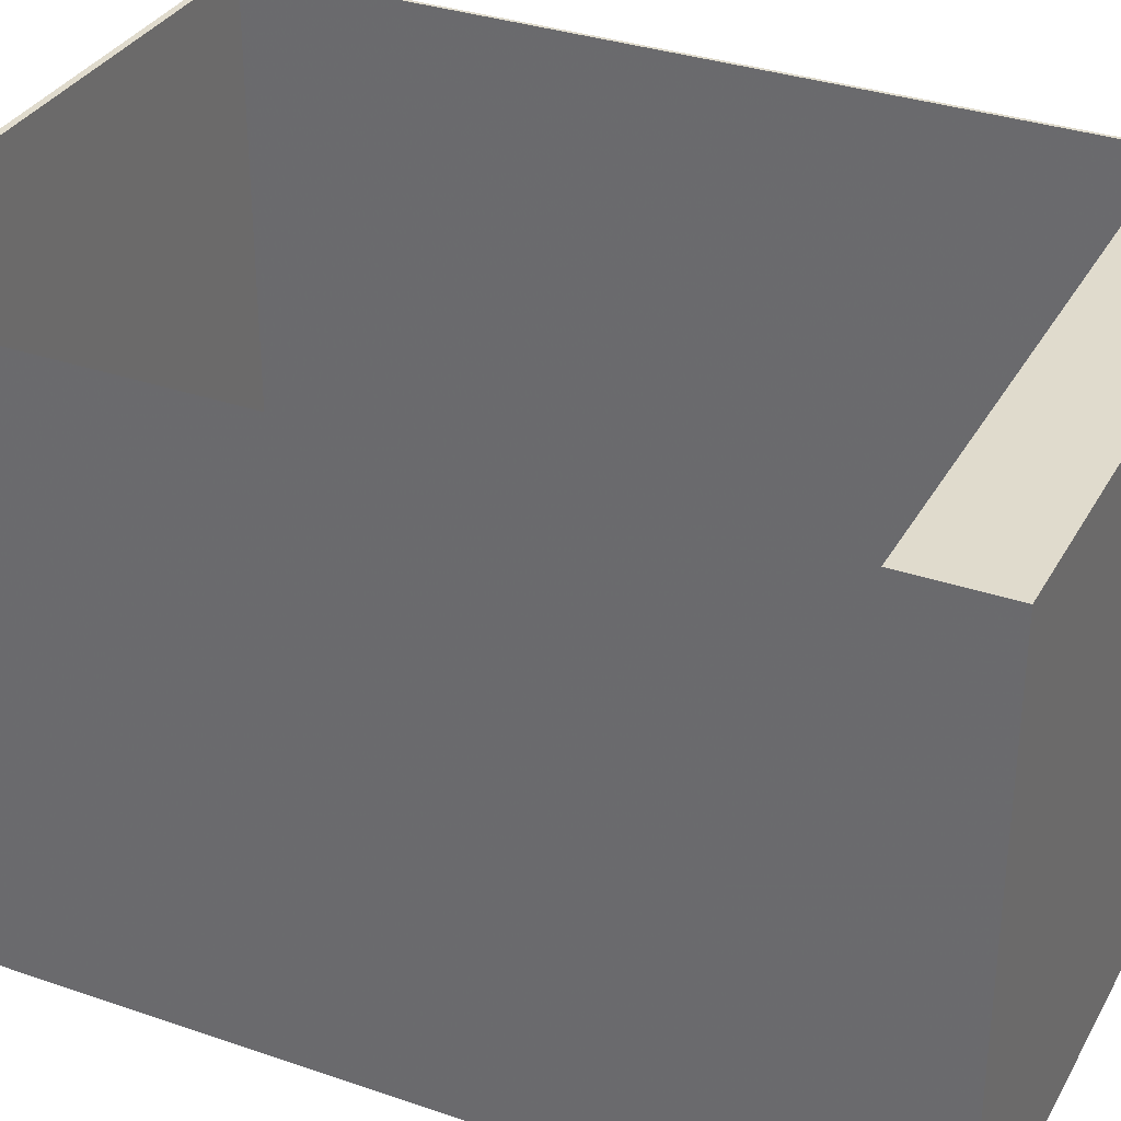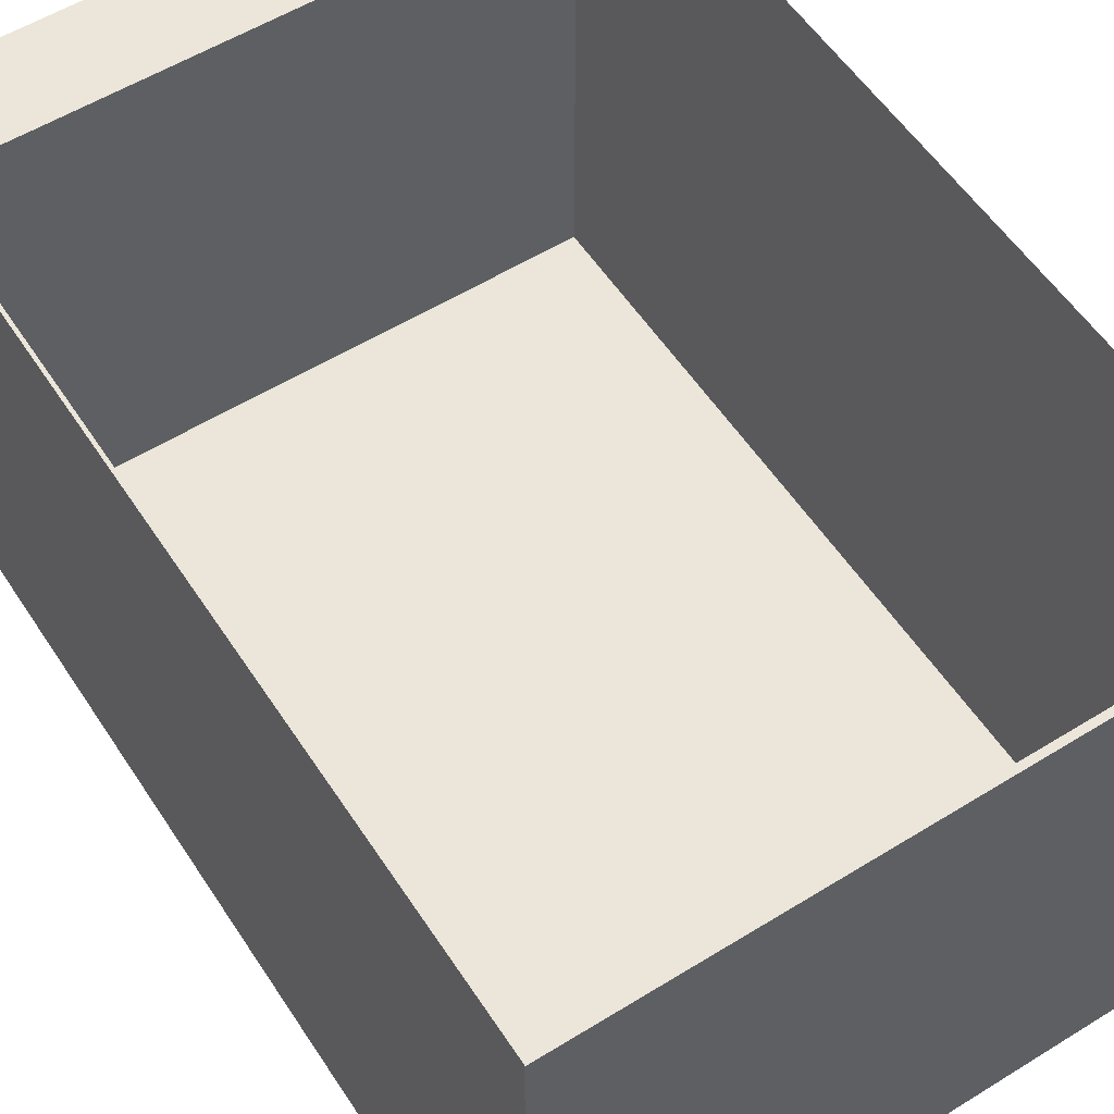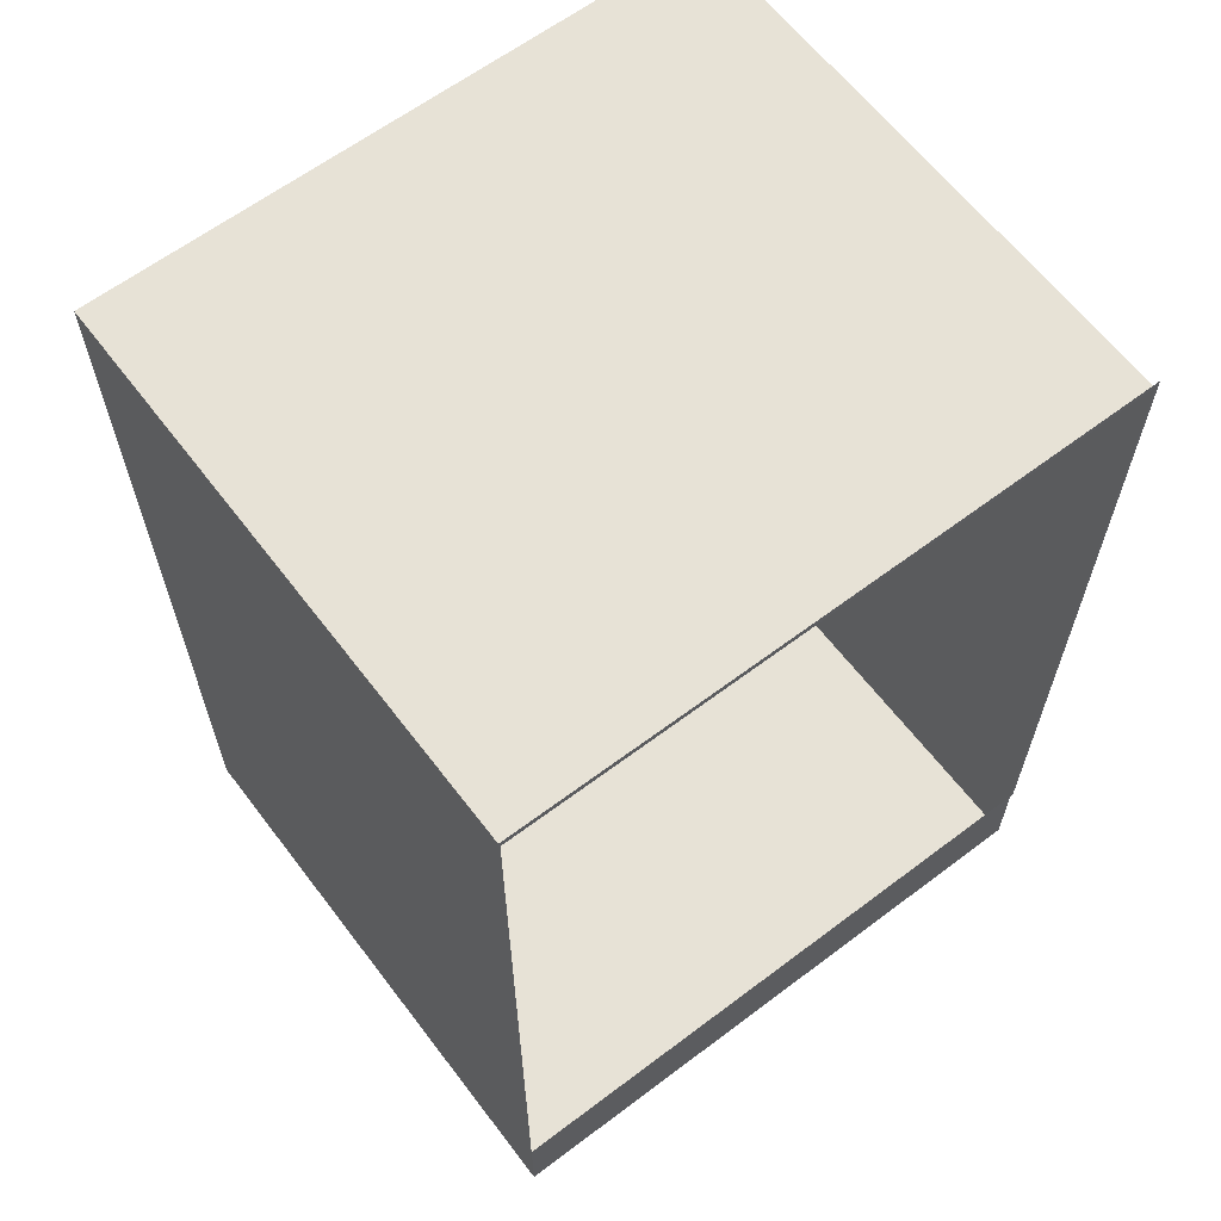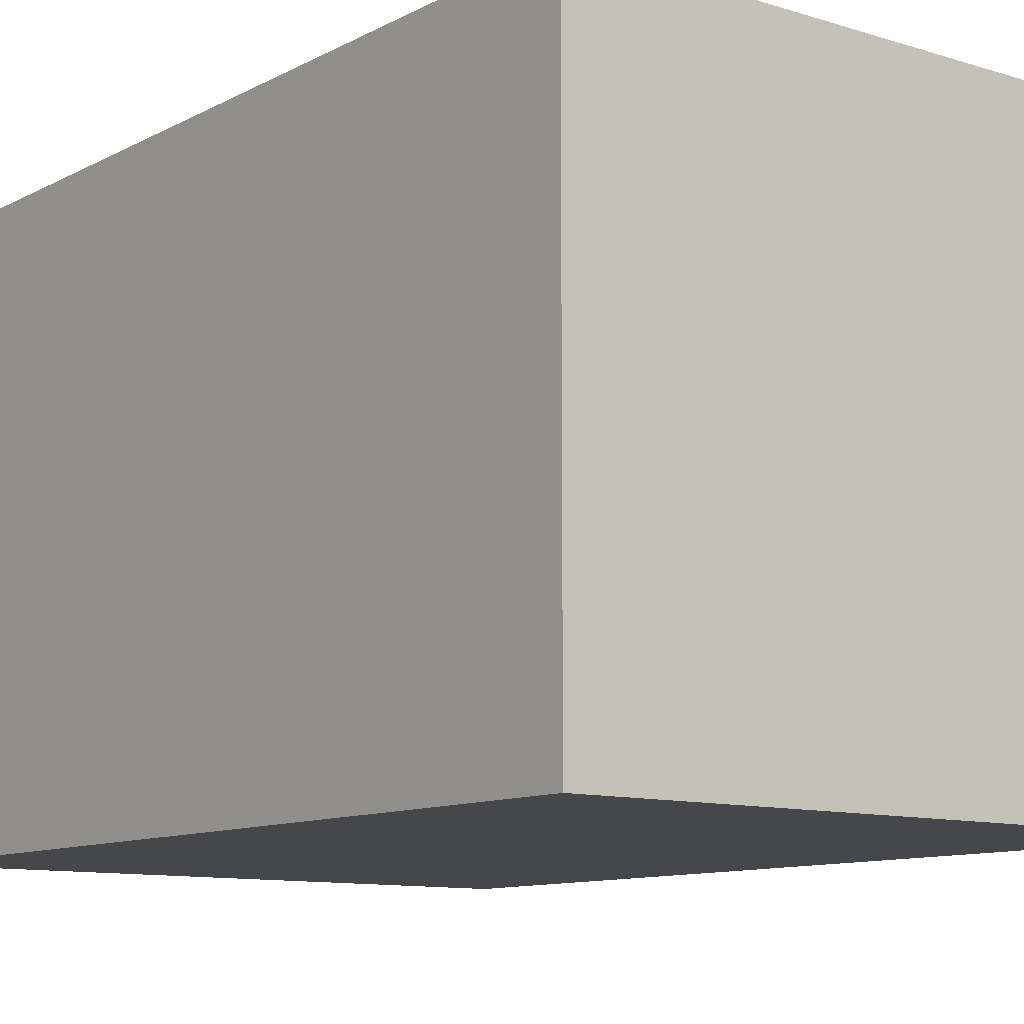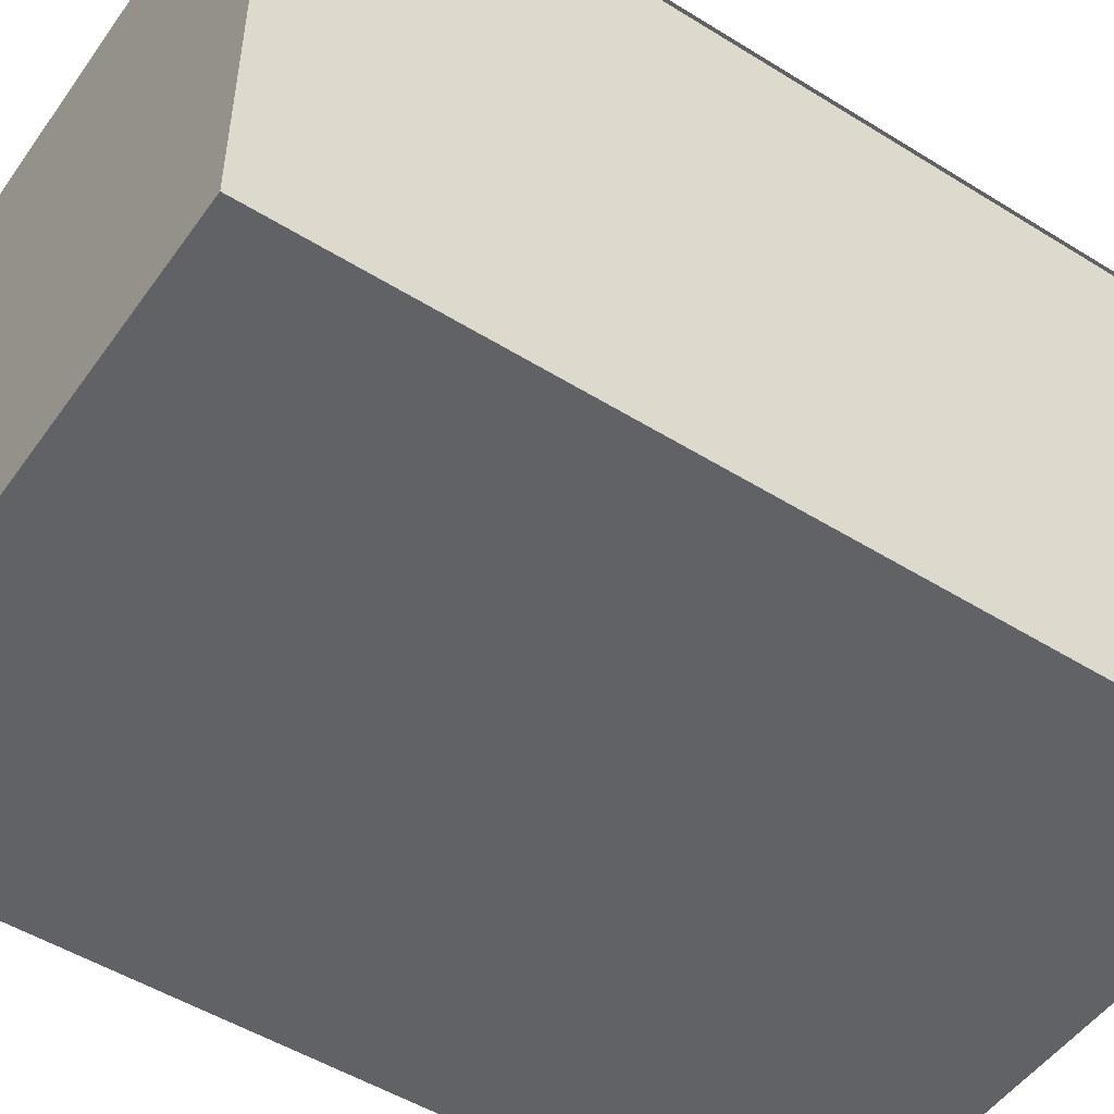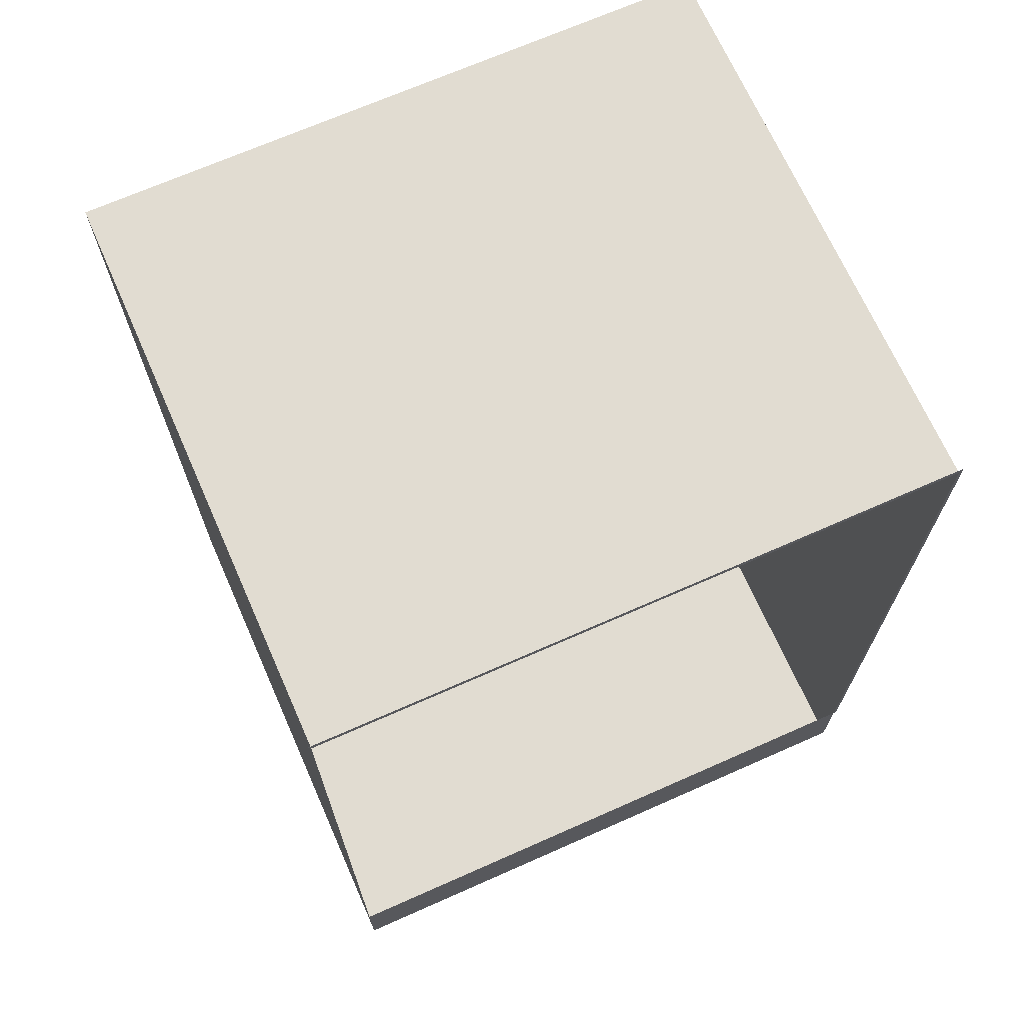
<metadata>
{"format":"obj","ext":"obj","renderer":"f3d","projection":"perspective","resolution":1024,"background":"white","views":[{"elev":33.3,"azim":-64.7,"up":"+Z"},{"elev":56.2,"azim":147.1,"up":"+Z"},{"elev":63.0,"azim":-37.3,"up":"+Y"},{"elev":-10.6,"azim":-37.9,"up":"+Z"},{"elev":-50.5,"azim":55.8,"up":"+Z"},{"elev":69.3,"azim":-23.9,"up":"+Y"}]}
</metadata>
<code>
v -0.5021 -0.7353 0.3978
v 0.5085 -0.7353 0.3978
v -0.5021 -0.5831 0.3978
v 0.5085 -0.5831 0.3978
v -0.5021 -0.7353 0.3978
v 0.5085 -0.7353 0.3978
v -0.5021 -0.5831 0.3978
v 0.5085 -0.5831 0.3978
v 0.5085 -0.7353 -0.515
v 0.5085 -0.7353 -0.515
v 0.5085 -0.7353 -0.515
v -0.5021 -0.7353 -0.515
v -0.5021 -0.7353 -0.515
v -0.5021 -0.7353 0.3978
v -0.5021 -0.7353 0.3978
v 0.5085 -0.7353 0.3978
v 0.5085 -0.7353 0.3978
v 0.5085 -0.7353 0.3978
v 0.5085 -0.5831 0.3978
v 0.5085 -0.7353 -0.515
v 0.5085 -0.7353 0.3978
v 0.5085 -0.5831 0.3978
v 0.5085 0.7209 0.3978
v -0.5021 0.7209 0.3978
v 0.5085 -0.5831 0.3978
v -0.5075 0.7317 0.3978
v 0.5139 -0.5831 0.3978
v 0.5139 0.7317 0.3978
v -0.5021 0.7209 -0.515
v -0.5021 0.7209 -0.515
v -0.5021 0.7209 -0.515
v 0.5085 -0.7353 -0.515
v 0.5085 -0.7353 -0.515
v -0.5021 -0.7353 -0.515
v -0.5021 -0.7353 -0.515
v 0.5085 0.7209 -0.515
v 0.5085 0.7209 -0.515
v 0.5085 0.7209 -0.515
v -0.5021 -0.7353 0.3978
v 0.5085 0.7209 0.3978
v 0.5085 0.7209 0.3978
v 0.5085 0.7209 0.3978
v -0.5021 -0.5831 0.3978
v -0.5021 0.7209 0.3978
v -0.5021 0.7209 0.3978
v -0.5021 0.7209 0.3978
v 0.5085 -0.5831 0.3978
v 0.5085 -0.5831 0.3978
v -0.5075 0.7317 0.3978
v 0.5139 -0.5831 0.3978
v 0.5139 0.7317 0.3978
v -0.5021 0.7209 -0.515
v -0.5021 0.7209 -0.515
v -0.5021 0.7209 -0.515
v 0.5085 -0.7353 -0.515
v 0.5085 -0.7353 -0.515
v -0.5021 -0.7353 -0.515
v -0.5021 -0.7353 -0.515
v 0.5085 0.7209 -0.515
v 0.5085 0.7209 -0.515
v 0.5085 0.7209 -0.515
v -0.5021 -0.7353 0.3978
v 0.5085 0.7209 0.3978
v 0.5085 0.7209 0.3978
v -0.5021 -0.5831 0.3978
v -0.5021 0.7209 0.3978
v -0.5021 0.7209 0.3978
v 0.5085 -0.5831 0.3978
f 2 1 4
f 3 4 1
f 8 5 6
f 5 8 7
f 11 15 13
f 12 14 10
f 15 11 18
f 17 10 14
f 16 19 9
f 20 22 21
f 24 26 23
f 23 27 25
f 28 23 26
f 27 23 28
f 34 33 30
f 38 30 33
f 35 31 39
f 36 41 29
f 37 32 40
f 39 31 43
f 46 29 41
f 40 32 47
f 45 43 31
f 42 49 44
f 48 50 42
f 49 42 51
f 51 42 50
f 52 55 57
f 55 52 59
f 62 53 58
f 54 64 60
f 63 56 61
f 65 53 62
f 64 54 67
f 68 56 63
f 53 65 66

</code>
